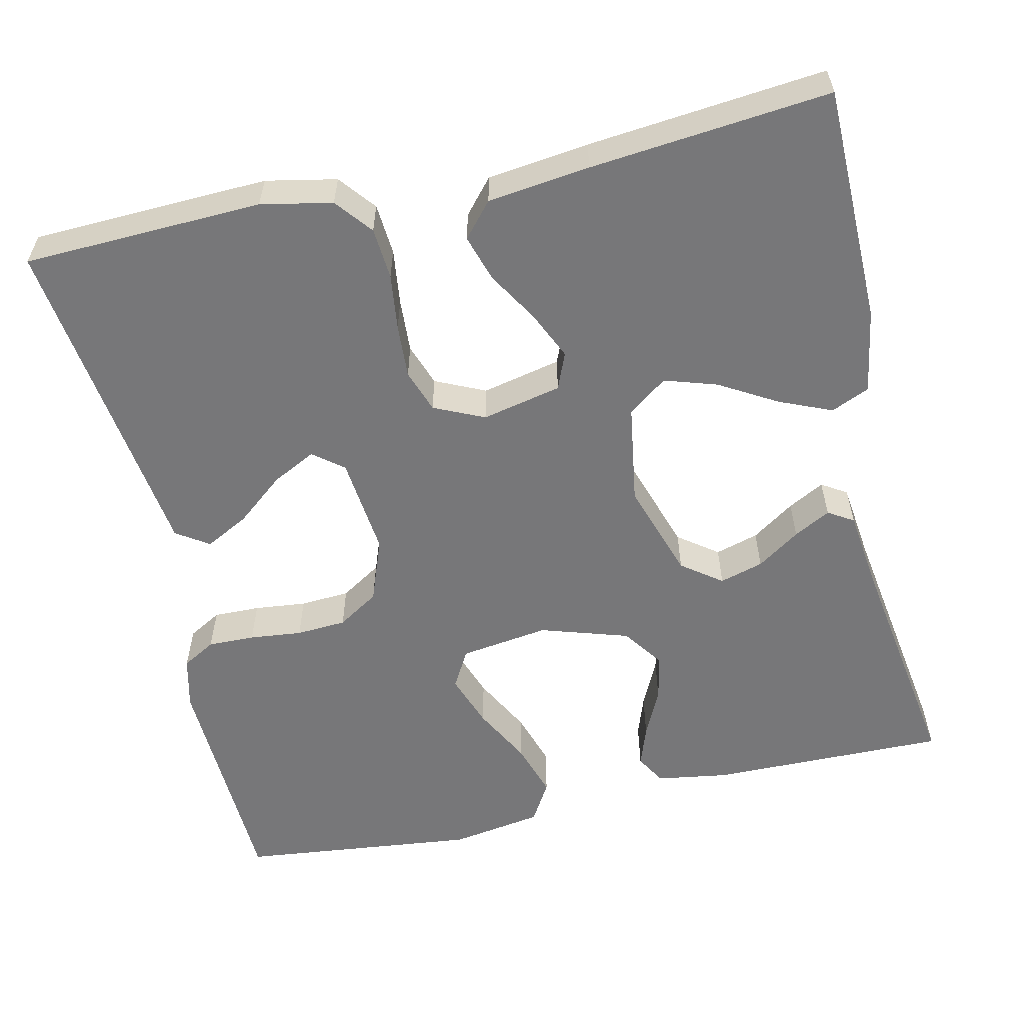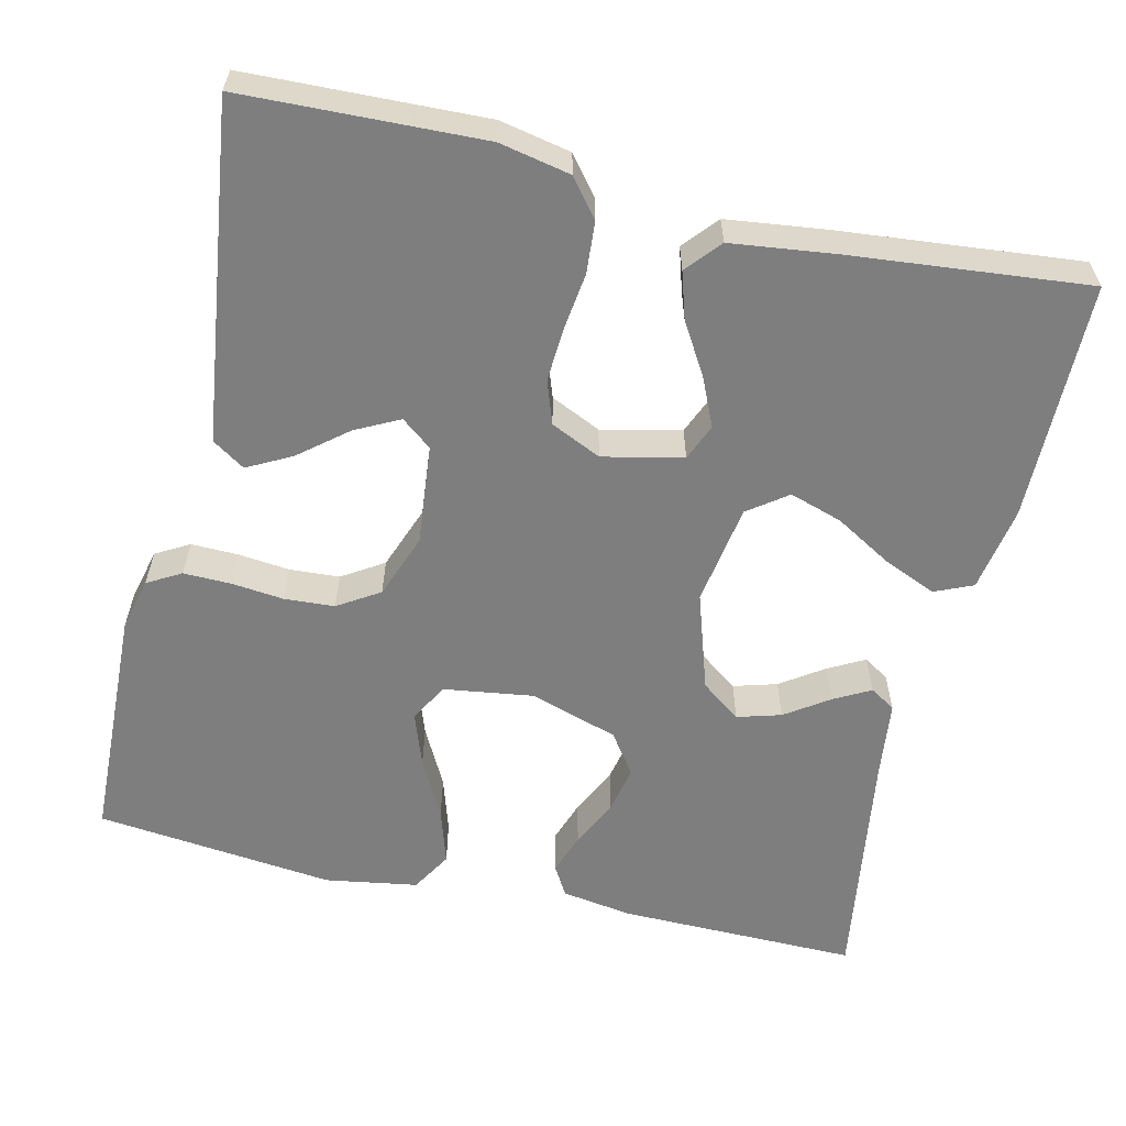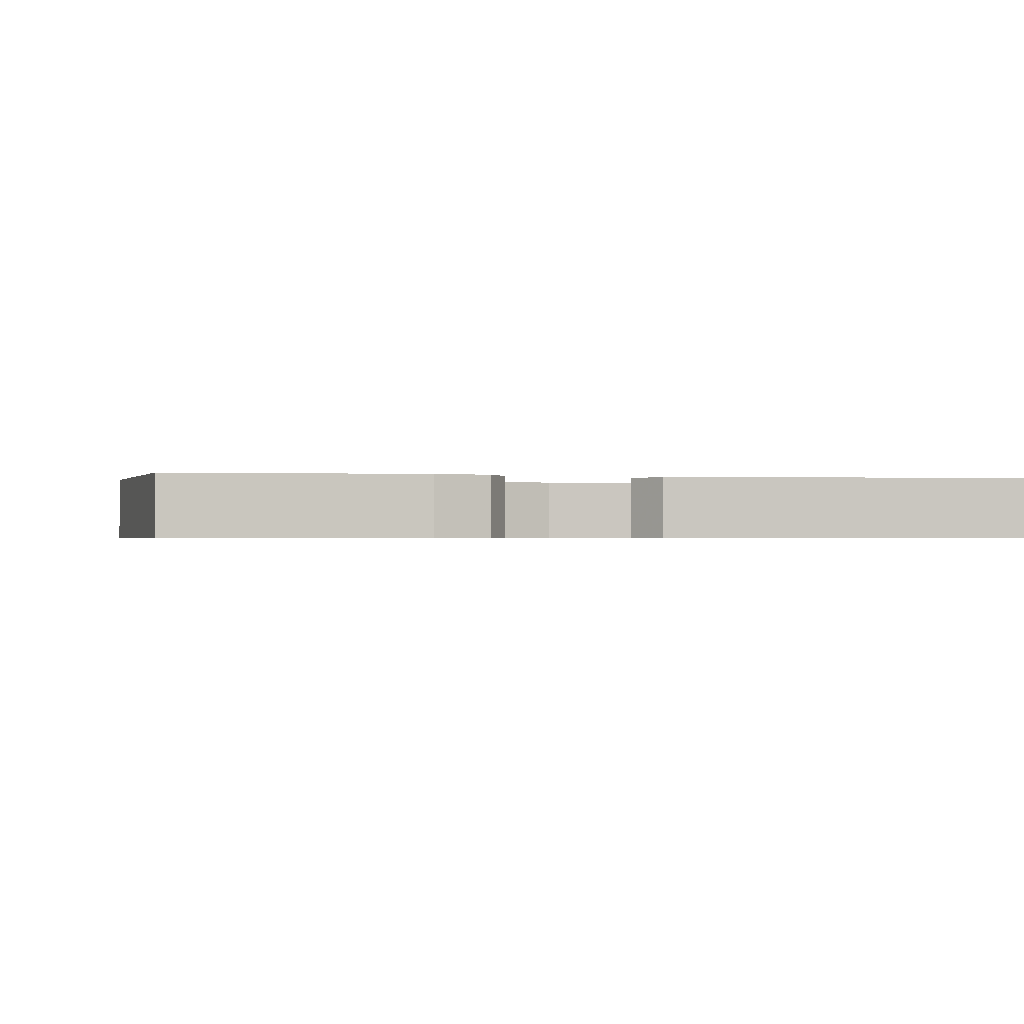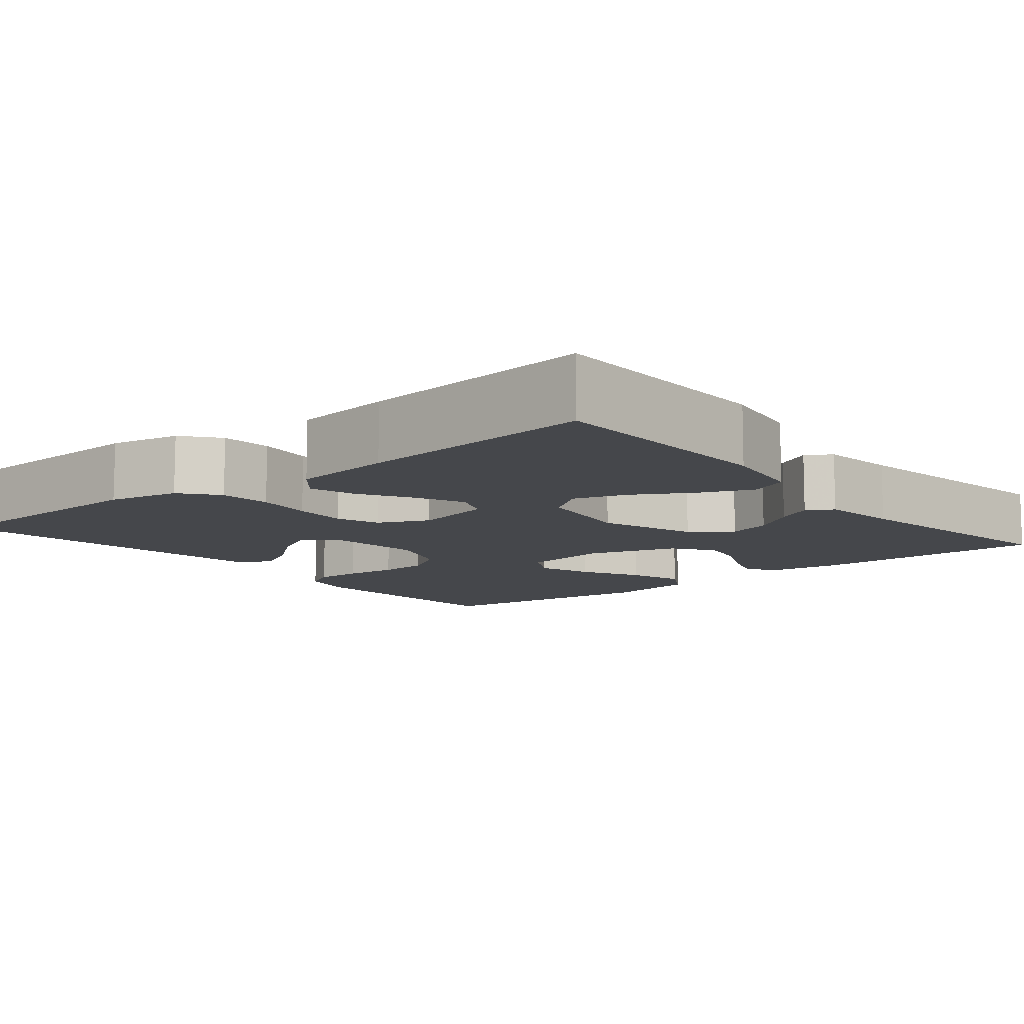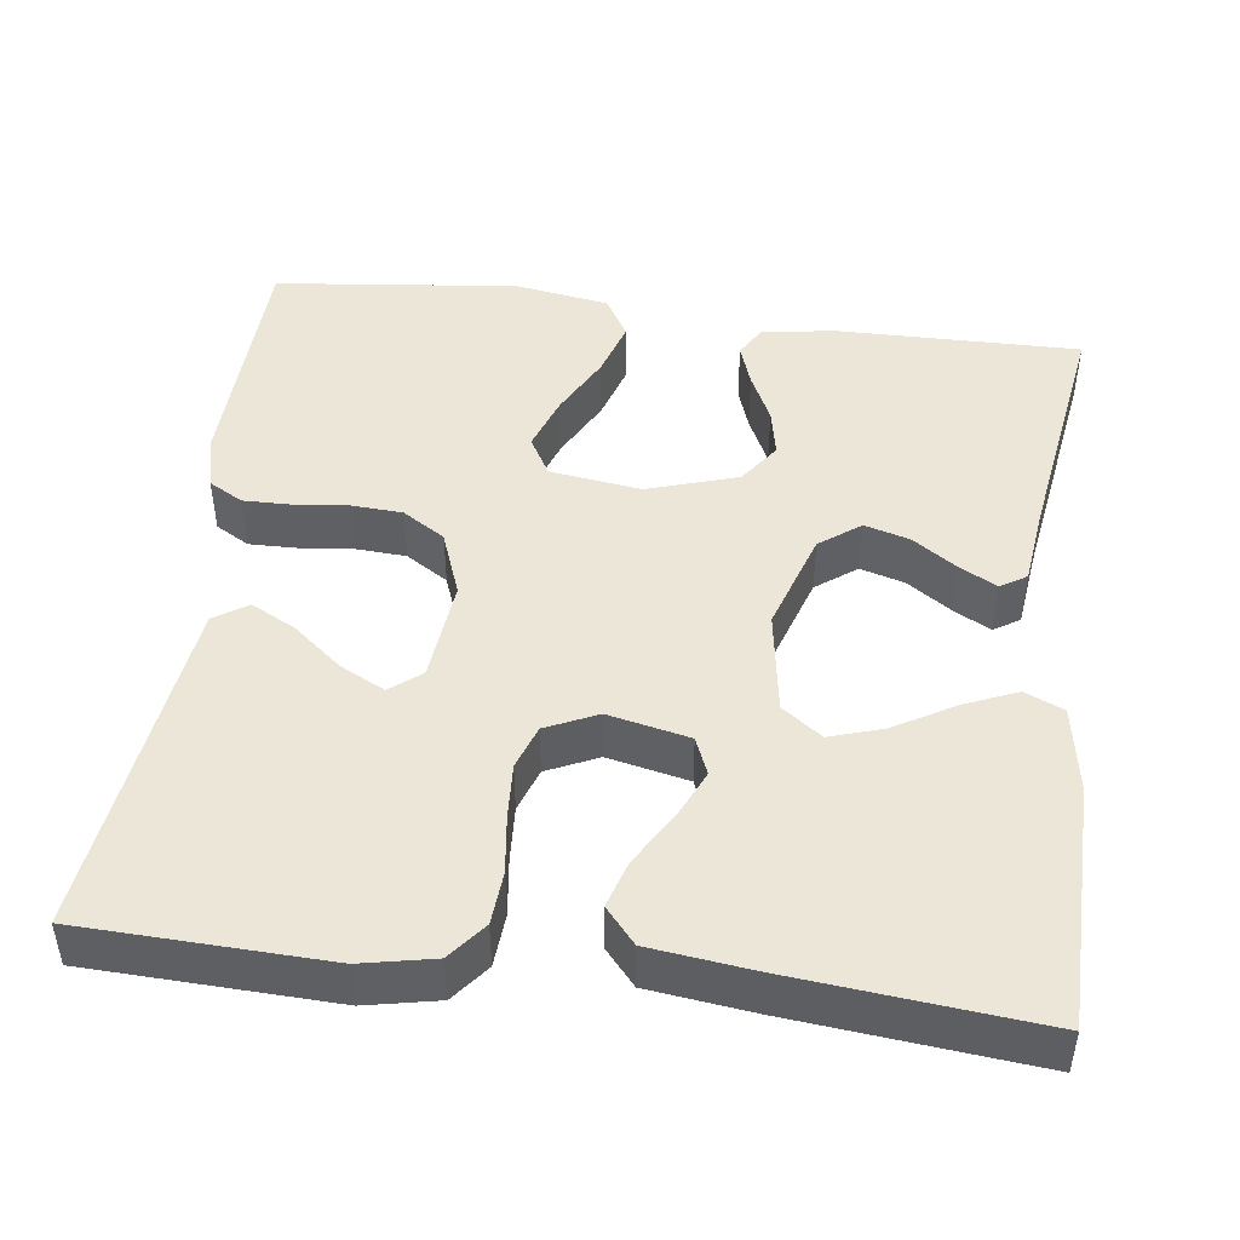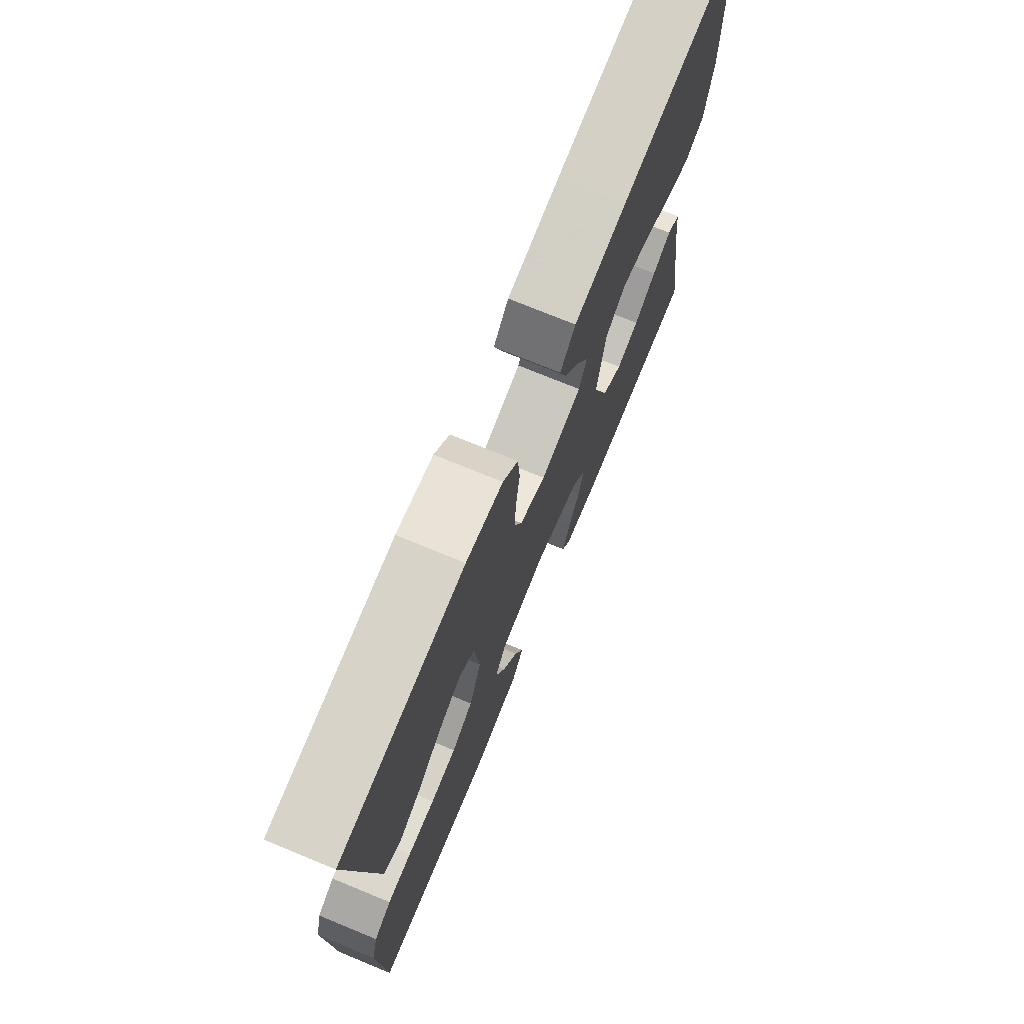
<metadata>
{"format":"obj","ext":"obj","renderer":"f3d","projection":"perspective","resolution":1024,"background":"white","views":[{"elev":-57.2,"azim":12.7,"up":"+Y"},{"elev":-59.4,"azim":-13.2,"up":"+Y"},{"elev":-0.7,"azim":-101.4,"up":"+Y"},{"elev":-10.2,"azim":39.4,"up":"+Y"},{"elev":46.4,"azim":7.3,"up":"+Y"},{"elev":74.3,"azim":-67.7,"up":"+Z"}]}
</metadata>
<code>
v 0.5 0.07 0.5
v 0.504 0.07 0.2
v 0.486 0.07 0.093
v 0.438 0.07 0.072
v 0.372 0.07 0.1
v 0.3 0.07 0.142
v 0.234 0.07 0.163
v 0.185 0.07 0.127
v 0.165 0.07 0
v 0.205 0.07 -0.123
v 0.255 0.07 -0.16
v 0.31 0.07 -0.144
v 0.364 0.07 -0.107
v 0.41 0.07 -0.082
v 0.442 0.07 -0.102
v 0.454 0.07 -0.2
v 0.5 0.07 -0.5
v 0.2 0.07 -0.497
v 0.11 0.07 -0.483
v 0.088 0.07 -0.445
v 0.106 0.07 -0.393
v 0.135 0.07 -0.332
v 0.147 0.07 -0.273
v 0.111 0.07 -0.222
v 0 0.07 -0.187
v -0.112 0.07 -0.203
v -0.139 0.07 -0.251
v -0.115 0.07 -0.319
v -0.076 0.07 -0.393
v -0.054 0.07 -0.463
v -0.084 0.07 -0.514
v -0.2 0.07 -0.533
v -0.5 0.07 -0.5
v -0.511 0.07 -0.2
v -0.495 0.07 -0.134
v -0.453 0.07 -0.11
v -0.394 0.07 -0.111
v -0.328 0.07 -0.118
v -0.265 0.07 -0.114
v -0.213 0.07 -0.081
v -0.183 0.07 0
v -0.196 0.07 0.126
v -0.234 0.07 0.156
v -0.289 0.07 0.128
v -0.349 0.07 0.079
v -0.404 0.07 0.05
v -0.445 0.07 0.077
v -0.461 0.07 0.2
v -0.5 0.07 0.5
v -0.2 0.07 0.511
v -0.111 0.07 0.493
v -0.074 0.07 0.447
v -0.069 0.07 0.382
v -0.078 0.07 0.311
v -0.082 0.07 0.243
v -0.063 0.07 0.189
v 0 0.07 0.16
v 0.1 0.07 0.182
v 0.119 0.07 0.228
v 0.092 0.07 0.288
v 0.053 0.07 0.353
v 0.035 0.07 0.411
v 0.072 0.07 0.454
v 0.2 0.07 0.47
v 0.5 0 0.5
v 0.504 0 0.2
v 0.486 0 0.093
v 0.438 0 0.072
v 0.372 0 0.1
v 0.3 0 0.142
v 0.234 0 0.163
v 0.185 0 0.127
v 0.165 0 0
v 0.205 0 -0.123
v 0.255 0 -0.16
v 0.31 0 -0.144
v 0.364 0 -0.107
v 0.41 0 -0.082
v 0.442 0 -0.102
v 0.454 0 -0.2
v 0.5 0 -0.5
v 0.2 0 -0.497
v 0.11 0 -0.483
v 0.088 0 -0.445
v 0.106 0 -0.393
v 0.135 0 -0.332
v 0.147 0 -0.273
v 0.111 0 -0.222
v 0 0 -0.187
v -0.112 0 -0.203
v -0.139 0 -0.251
v -0.115 0 -0.319
v -0.076 0 -0.393
v -0.054 0 -0.463
v -0.084 0 -0.514
v -0.2 0 -0.533
v -0.5 0 -0.5
v -0.511 0 -0.2
v -0.495 0 -0.134
v -0.453 0 -0.11
v -0.394 0 -0.111
v -0.328 0 -0.118
v -0.265 0 -0.114
v -0.213 0 -0.081
v -0.183 0 0
v -0.196 0 0.126
v -0.234 0 0.156
v -0.289 0 0.128
v -0.349 0 0.079
v -0.404 0 0.05
v -0.445 0 0.077
v -0.461 0 0.2
v -0.5 0 0.5
v -0.2 0 0.511
v -0.111 0 0.493
v -0.074 0 0.447
v -0.069 0 0.382
v -0.078 0 0.311
v -0.082 0 0.243
v -0.063 0 0.189
v 0 0 0.16
v 0.1 0 0.182
v 0.119 0 0.228
v 0.092 0 0.288
v 0.053 0 0.353
v 0.035 0 0.411
v 0.072 0 0.454
v 0.2 0 0.47
f 4 5 6
f 3 4 6
f 2 3 6
f 1 2 6
f 64 1 6
f 63 64 6
f 62 63 6
f 61 62 6
f 60 61 6
f 59 60 6 7
f 58 59 7 8
f 57 58 8 9
f 56 57 9 10
f 52 53 54
f 51 52 54
f 50 51 54
f 49 50 54
f 48 49 54
f 47 48 54
f 46 47 54
f 45 46 54
f 44 45 54
f 43 44 54 55
f 42 43 55 56
f 36 37 38
f 35 36 38
f 34 35 38
f 33 34 38
f 32 33 38
f 31 32 38
f 30 31 38
f 29 30 38
f 28 29 38
f 27 28 38 39
f 26 27 39 40
f 20 21 22
f 19 20 22
f 18 19 22
f 17 18 22
f 16 17 22
f 16 22 23
f 15 16 23
f 14 15 23
f 13 14 23
f 12 13 23
f 11 12 23 24
f 41 42 56 10
f 40 41 10
f 26 40 10
f 25 26 10
f 10 11 24 25
f 70 69 68
f 70 68 67
f 70 67 66
f 70 66 65
f 70 65 128
f 70 128 127
f 70 127 126
f 70 126 125
f 70 125 124
f 71 70 124 123
f 72 71 123 122
f 73 72 122 121
f 74 73 121 120
f 118 117 116
f 118 116 115
f 118 115 114
f 118 114 113
f 118 113 112
f 118 112 111
f 118 111 110
f 118 110 109
f 118 109 108
f 119 118 108 107
f 120 119 107 106
f 102 101 100
f 102 100 99
f 102 99 98
f 102 98 97
f 102 97 96
f 102 96 95
f 102 95 94
f 102 94 93
f 102 93 92
f 103 102 92 91
f 104 103 91 90
f 86 85 84
f 86 84 83
f 86 83 82
f 86 82 81
f 86 81 80
f 87 86 80
f 87 80 79
f 87 79 78
f 87 78 77
f 87 77 76
f 88 87 76 75
f 74 120 106 105
f 74 105 104
f 74 104 90
f 74 90 89
f 89 88 75 74
f 1 65 66 2
f 2 66 67 3
f 3 67 68 4
f 4 68 69 5
f 5 69 70 6
f 6 70 71 7
f 7 71 72 8
f 8 72 73 9
f 9 73 74 10
f 10 74 75 11
f 11 75 76 12
f 12 76 77 13
f 13 77 78 14
f 14 78 79 15
f 15 79 80 16
f 16 80 81 17
f 17 81 82 18
f 18 82 83 19
f 19 83 84 20
f 20 84 85 21
f 21 85 86 22
f 22 86 87 23
f 23 87 88 24
f 24 88 89 25
f 25 89 90 26
f 26 90 91 27
f 27 91 92 28
f 28 92 93 29
f 29 93 94 30
f 30 94 95 31
f 31 95 96 32
f 32 96 97 33
f 33 97 98 34
f 34 98 99 35
f 35 99 100 36
f 36 100 101 37
f 37 101 102 38
f 38 102 103 39
f 39 103 104 40
f 40 104 105 41
f 41 105 106 42
f 42 106 107 43
f 43 107 108 44
f 44 108 109 45
f 45 109 110 46
f 46 110 111 47
f 47 111 112 48
f 48 112 113 49
f 49 113 114 50
f 50 114 115 51
f 51 115 116 52
f 52 116 117 53
f 53 117 118 54
f 54 118 119 55
f 55 119 120 56
f 56 120 121 57
f 57 121 122 58
f 58 122 123 59
f 59 123 124 60
f 60 124 125 61
f 61 125 126 62
f 62 126 127 63
f 63 127 128 64
f 64 128 65 1

</code>
